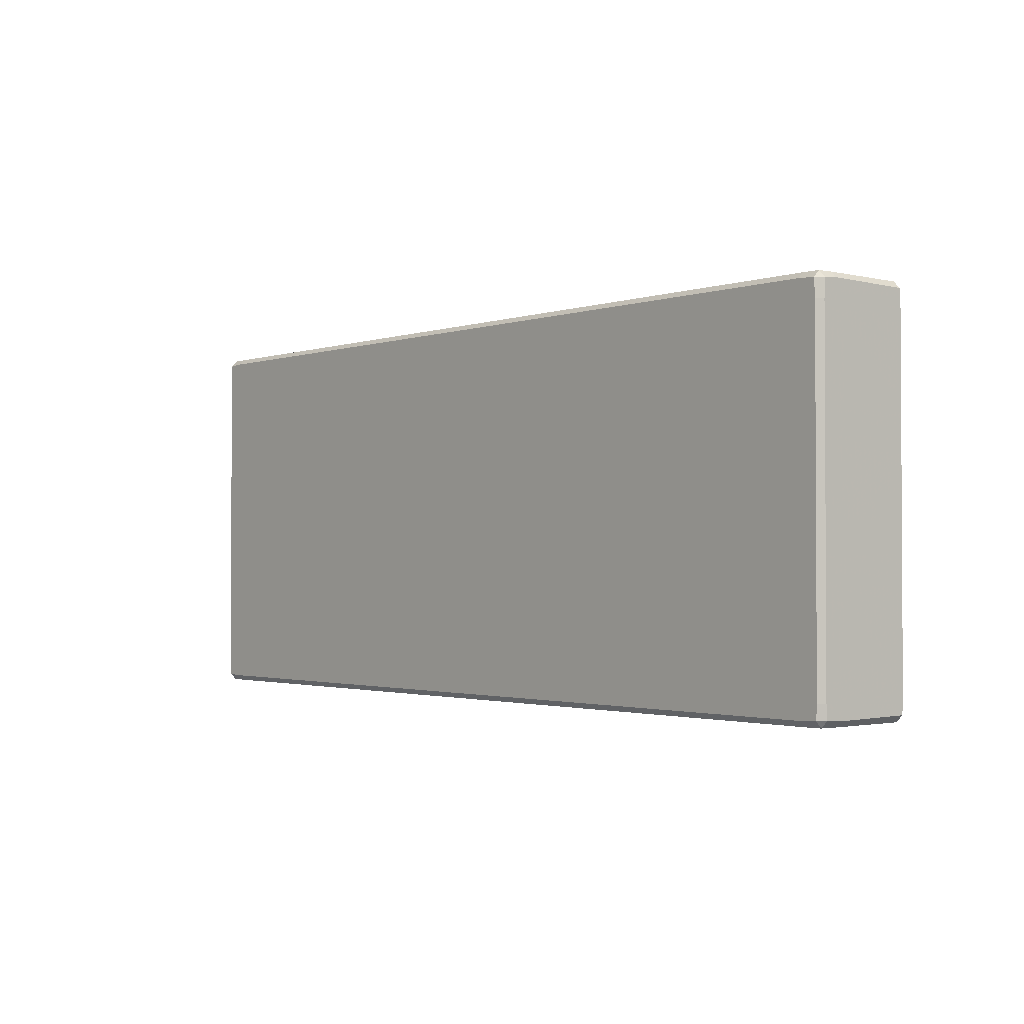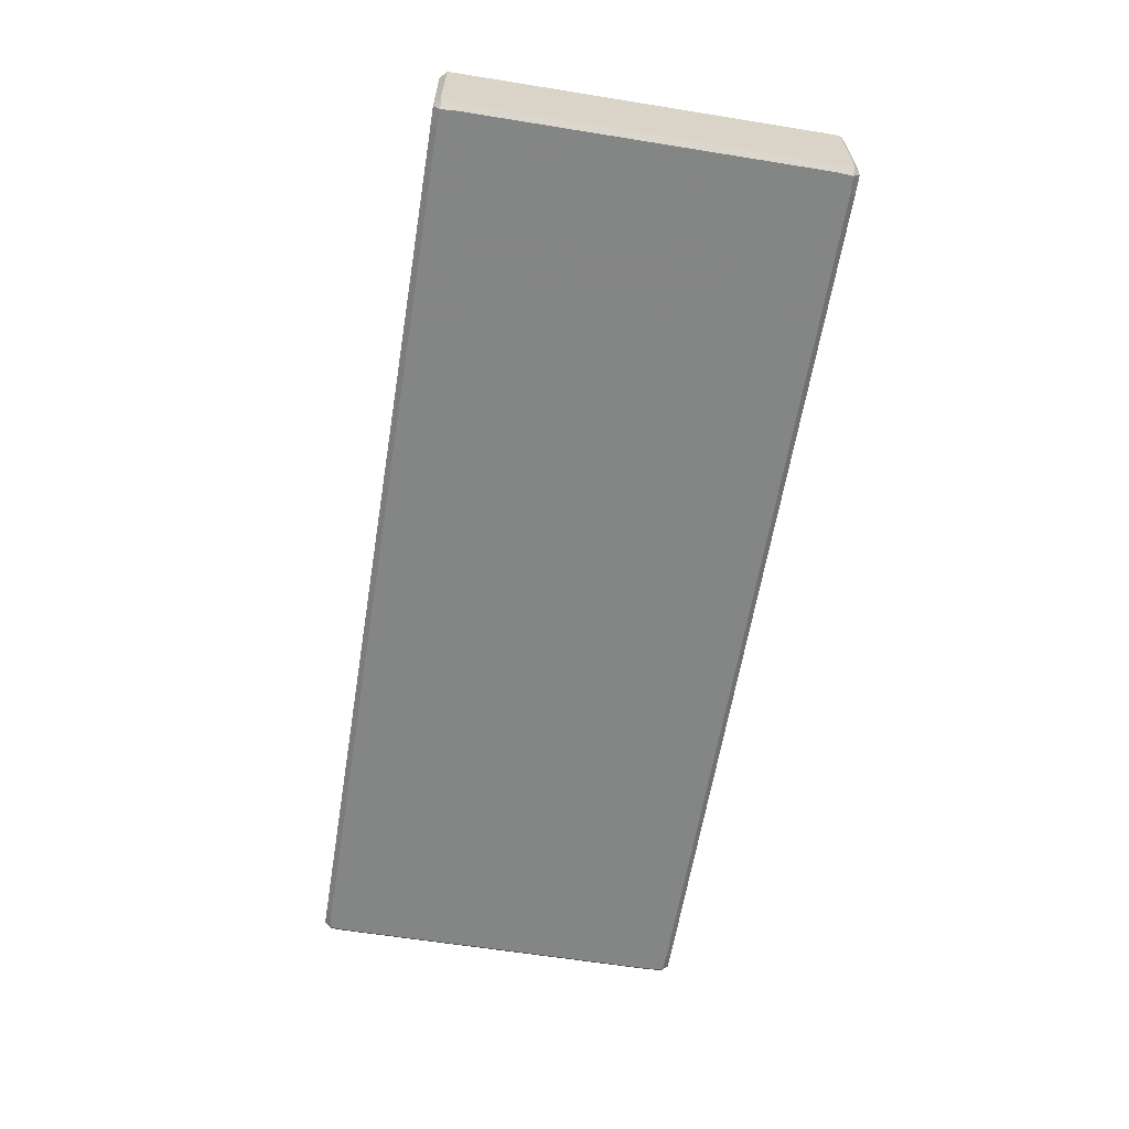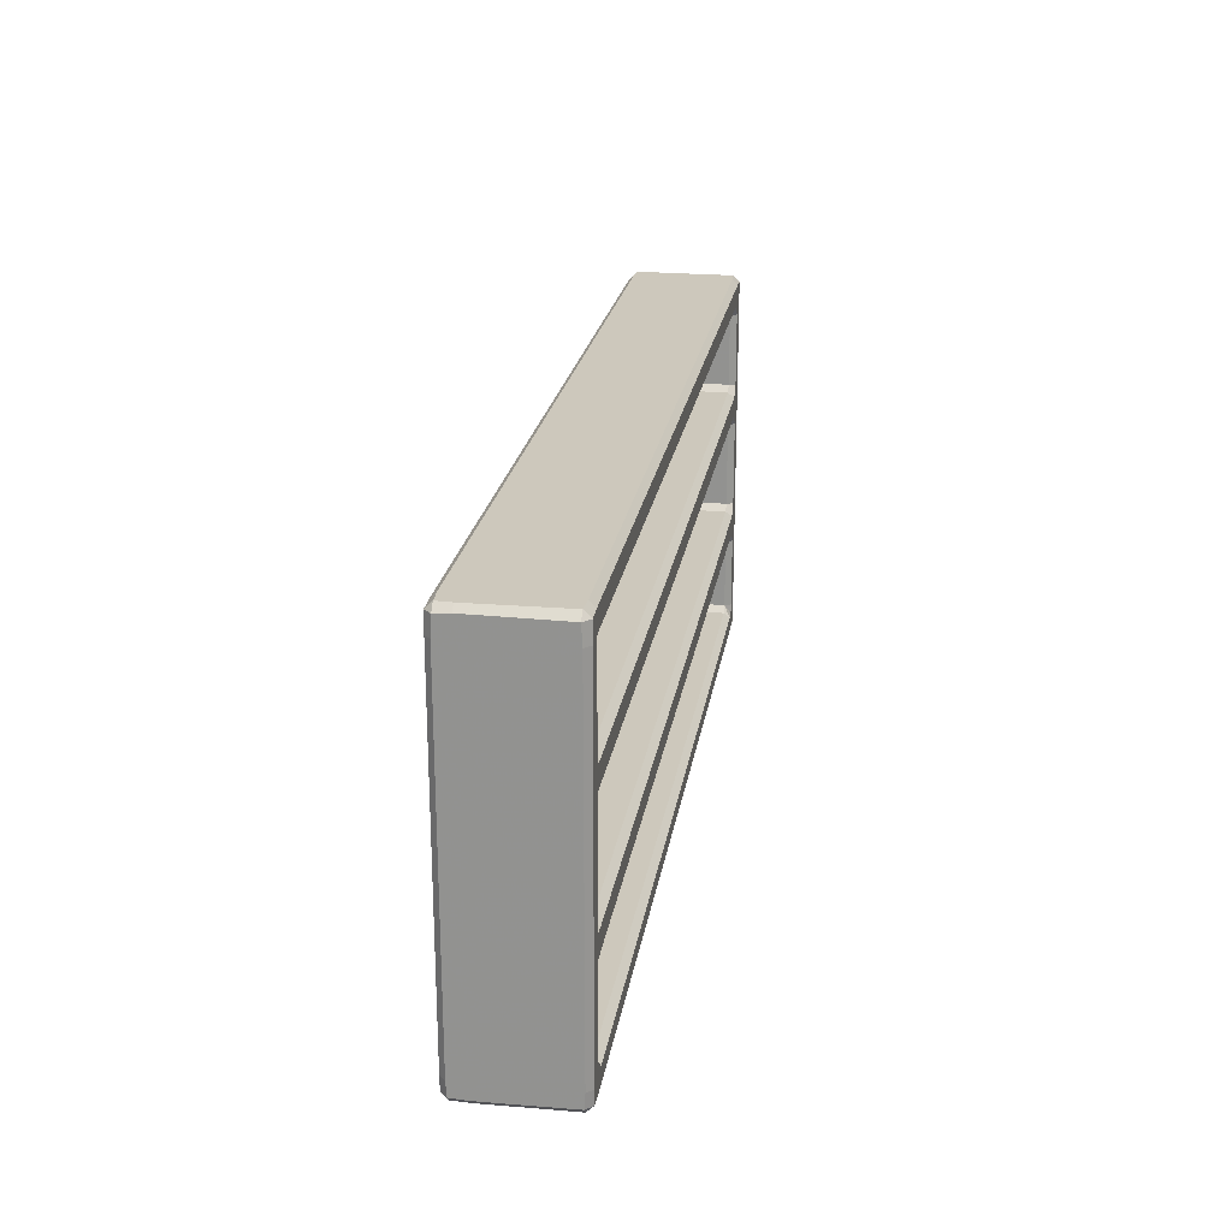
<metadata>
{"format":"obj","ext":"obj","renderer":"f3d","projection":"perspective","resolution":1024,"background":"white","views":[{"elev":-1.7,"azim":49.9,"up":"+Z"},{"elev":-61.6,"azim":-99.3,"up":"+Y"},{"elev":22.1,"azim":98.8,"up":"+Z"}]}
</metadata>
<code>
v -1.485 0.001517 0.6002
v -1.485 0.02257 0.6213
v -1.506 0.02257 0.6002
v -1.392 0.001517 0.6033
v -1.392 0.01948 0.6213
v -1.427 0.01948 0.6213
v -1.427 0.001517 0.6033
v -1.506 0.1037 0.6033
v -1.506 0.06776 0.6033
v -1.488 0.06776 0.6213
v -1.488 0.1037 0.6213
v -1.424 0.1006 0.6213
v -1.424 0.07084 0.6213
v -1.395 0.07084 0.6213
v -1.395 0.1006 0.6213
v -1.488 0.1037 -0.6213
v -1.488 0.06776 -0.6213
v -1.506 0.06776 -0.6033
v -1.506 0.1037 -0.6033
v -1.395 0.1006 -0.6213
v -1.395 0.07084 -0.6213
v -1.424 0.07084 -0.6213
v -1.424 0.1006 -0.6213
v -1.506 0.02257 -0.6002
v -1.485 0.02257 -0.6213
v -1.485 0.001517 -0.6002
v -1.427 0.001517 -0.6033
v -1.427 0.01948 -0.6213
v -1.392 0.01948 -0.6213
v -1.392 0.001517 -0.6033
v 1.506 0.02257 0.6002
v 1.485 0.02257 0.6213
v 1.485 0.001517 0.6002
v 1.488 0.1037 0.6213
v 1.488 0.06776 0.6213
v 1.506 0.06776 0.6033
v 1.506 0.1037 0.6033
v -1.506 0.1006 0.5089
v -1.506 0.07084 0.5089
v -1.506 0.07084 0.5387
v -1.506 0.1006 0.5387
v 1.506 0.1006 0.5387
v 1.506 0.07084 0.5387
v 1.506 0.07084 0.5089
v 1.506 0.1006 0.5089
v 1.506 0.1037 -0.6033
v 1.506 0.06776 -0.6033
v 1.488 0.06776 -0.6213
v 1.488 0.1037 -0.6213
v 1.485 0.02257 -0.6213
v 1.506 0.02257 -0.6002
v 1.485 0.001517 -0.6002
v -1.488 0.001517 -0.5186
v -1.506 0.01948 -0.5186
v -1.506 0.01948 -0.5545
v -1.488 0.001517 -0.5545
v 1.506 0.01948 -0.5186
v 1.488 0.001517 -0.5186
v 1.488 0.001517 -0.5545
v 1.506 0.01948 -0.5545
v 1.427 0.1006 -0.6213
v 1.427 0.07084 -0.6213
v 1.397 0.07084 -0.6213
v 1.397 0.1006 -0.6213
v 1.394 0.001517 -0.6033
v 1.394 0.01948 -0.6213
v 1.43 0.01948 -0.6213
v 1.43 0.001517 -0.6033
v 1.43 0.001517 0.6033
v 1.43 0.01948 0.6213
v 1.394 0.01948 0.6213
v 1.394 0.001517 0.6033
v -1.395 0.001517 -0.5217
v -1.424 0.001517 -0.5217
v -1.424 0.001517 -0.5515
v -1.395 0.001517 -0.5515
v 1.397 0.1006 0.6213
v 1.397 0.07084 0.6213
v 1.427 0.07084 0.6213
v 1.427 0.1006 0.6213
v 1.427 0.001517 -0.5217
v 1.397 0.001517 -0.5217
v 1.397 0.001517 -0.5515
v 1.427 0.001517 -0.5515
v -1.506 0.1006 -0.5515
v -1.506 0.07084 -0.5515
v -1.506 0.07084 -0.5217
v -1.506 0.1006 -0.5217
v -1.488 0.001517 -0.2482
v -1.506 0.01948 -0.2482
v -1.506 0.01948 -0.2841
v -1.488 0.001517 -0.2841
v -1.395 0.001517 -0.2512
v -1.424 0.001517 -0.2512
v -1.424 0.001517 -0.281
v -1.395 0.001517 -0.281
v 1.427 0.001517 -0.2512
v 1.397 0.001517 -0.2512
v 1.397 0.001517 -0.281
v 1.427 0.001517 -0.281
v 1.506 0.01948 -0.2482
v 1.488 0.001517 -0.2482
v 1.488 0.001517 -0.2841
v 1.506 0.01948 -0.2841
v 1.506 0.1006 -0.5217
v 1.506 0.07084 -0.5217
v 1.506 0.07084 -0.5515
v 1.506 0.1006 -0.5515
v -1.41 0.1068 -0.5155
v -1.388 0.08572 -0.5155
v -1.388 0.1068 -0.5366
v 1.391 0.1068 -0.5366
v 1.391 0.08572 -0.5155
v 1.412 0.1068 -0.5155
v -1.388 0.1068 0.5238
v -1.388 0.08572 0.5028
v -1.41 0.1068 0.5028
v -1.41 0.1068 0.2711
v -1.388 0.08572 0.2711
v -1.388 0.1068 0.2501
v -1.506 0.1006 0.2352
v -1.506 0.07084 0.2352
v -1.506 0.07084 0.265
v -1.506 0.1006 0.265
v -1.488 0.001517 0.5058
v -1.488 0.001517 0.5418
v -1.506 0.01948 0.5418
v -1.506 0.01948 0.5058
v -1.395 0.001517 0.5089
v -1.395 0.001517 0.5387
v -1.424 0.001517 0.5387
v -1.424 0.001517 0.5089
v 1.427 0.001517 0.5089
v 1.427 0.001517 0.5387
v 1.397 0.001517 0.5387
v 1.397 0.001517 0.5089
v 1.506 0.01948 0.5058
v 1.506 0.01948 0.5418
v 1.488 0.001517 0.5418
v 1.488 0.001517 0.5058
v 1.506 0.1006 0.265
v 1.506 0.07084 0.265
v 1.506 0.07084 0.2352
v 1.506 0.1006 0.2352
v 1.412 0.1068 0.5028
v 1.391 0.08572 0.5028
v 1.391 0.1068 0.5238
v 1.391 0.1068 0.2501
v 1.391 0.08572 0.2711
v 1.412 0.1068 0.2711
v -1.506 0.1006 0.1364
v -1.506 0.07084 0.1364
v -1.506 0.07084 0.1662
v -1.506 0.1006 0.1662
v -1.488 0.001517 0.2321
v -1.488 0.001517 0.268
v -1.506 0.01948 0.268
v -1.506 0.01948 0.2321
v -1.395 0.001517 0.2352
v -1.395 0.001517 0.265
v -1.424 0.001517 0.265
v -1.424 0.001517 0.2352
v 1.427 0.001517 0.2352
v 1.427 0.001517 0.265
v 1.397 0.001517 0.265
v 1.397 0.001517 0.2352
v 1.506 0.01948 0.2321
v 1.506 0.01948 0.268
v 1.488 0.001517 0.268
v 1.488 0.001517 0.2321
v 1.506 0.1006 0.1662
v 1.506 0.07084 0.1662
v 1.506 0.07084 0.1364
v 1.506 0.1006 0.1364
v -1.388 0.1068 0.1513
v -1.388 0.08572 0.1303
v -1.41 0.1068 0.1303
v -1.41 0.1068 -0.1462
v -1.388 0.08572 -0.1462
v -1.388 0.1068 -0.1673
v -1.506 0.1006 -0.1822
v -1.506 0.07084 -0.1822
v -1.506 0.07084 -0.1524
v -1.506 0.1006 -0.1524
v -1.488 0.001517 0.1334
v -1.488 0.001517 0.1693
v -1.506 0.01948 0.1693
v -1.506 0.01948 0.1334
v -1.395 0.001517 0.1364
v -1.395 0.001517 0.1662
v -1.424 0.001517 0.1662
v -1.424 0.001517 0.1364
v 1.427 0.001517 0.1364
v 1.427 0.001517 0.1662
v 1.397 0.001517 0.1662
v 1.397 0.001517 0.1364
v 1.506 0.01948 0.1334
v 1.506 0.01948 0.1693
v 1.488 0.001517 0.1693
v 1.488 0.001517 0.1334
v 1.506 0.1006 -0.1524
v 1.506 0.07084 -0.1524
v 1.506 0.07084 -0.1822
v 1.506 0.1006 -0.1822
v 1.412 0.1068 0.1303
v 1.391 0.08572 0.1303
v 1.391 0.1068 0.1513
v 1.391 0.1068 -0.1673
v 1.391 0.08572 -0.1462
v 1.412 0.1068 -0.1462
v -1.506 0.1006 -0.281
v -1.506 0.07084 -0.281
v -1.506 0.07084 -0.2512
v -1.506 0.1006 -0.2512
v -1.488 0.001517 -0.1853
v -1.488 0.001517 -0.1493
v -1.506 0.01948 -0.1493
v -1.506 0.01948 -0.1853
v -1.395 0.001517 -0.1822
v -1.395 0.001517 -0.1524
v -1.424 0.001517 -0.1524
v -1.424 0.001517 -0.1822
v 1.427 0.001517 -0.1822
v 1.427 0.001517 -0.1524
v 1.397 0.001517 -0.1524
v 1.397 0.001517 -0.1822
v 1.506 0.01948 -0.1853
v 1.506 0.01948 -0.1493
v 1.488 0.001517 -0.1493
v 1.488 0.001517 -0.1853
v 1.506 0.1006 -0.2512
v 1.506 0.07084 -0.2512
v 1.506 0.07084 -0.281
v 1.506 0.1006 -0.281
v -1.388 0.1068 -0.2661
v -1.388 0.08572 -0.2872
v -1.41 0.1068 -0.2872
v 1.412 0.1068 -0.2872
v 1.391 0.08572 -0.2872
v 1.391 0.1068 -0.2661
v -1.506 0.3421 0.6002
v -1.485 0.3421 0.6213
v -1.485 0.3631 0.6002
v -1.392 0.3631 0.6033
v -1.427 0.3631 0.6033
v -1.427 0.3452 0.6213
v -1.392 0.3452 0.6213
v -1.427 0.3631 0.5058
v -1.424 0.3631 0.5387
v -1.392 0.3631 0.5418
v -1.388 0.3421 0.5238
v -1.41 0.3421 0.5028
v -1.506 0.3452 0.5058
v -1.506 0.3452 0.5418
v -1.488 0.3631 0.5418
v -1.488 0.3631 0.5058
v 1.412 0.3421 0.5028
v 1.391 0.3421 0.5238
v 1.394 0.3631 0.5418
v 1.427 0.3631 0.5387
v 1.43 0.3631 0.5058
v 1.43 0.3631 0.6033
v 1.394 0.3631 0.6033
v 1.394 0.3452 0.6213
v 1.43 0.3452 0.6213
v 1.485 0.3631 0.6002
v 1.485 0.3421 0.6213
v 1.506 0.3421 0.6002
v 1.488 0.3631 0.5058
v 1.488 0.3631 0.5418
v 1.506 0.3452 0.5418
v 1.506 0.3452 0.5058
v -1.41 0.3421 -0.5155
v -1.388 0.3421 -0.5366
v -1.392 0.3631 -0.5545
v -1.424 0.3631 -0.5515
v -1.427 0.3631 -0.5186
v -1.488 0.3631 -0.5186
v -1.488 0.3631 -0.5545
v -1.506 0.3452 -0.5545
v -1.506 0.3452 -0.5186
v -1.392 0.3452 -0.6213
v -1.427 0.3452 -0.6213
v -1.427 0.3631 -0.6033
v -1.392 0.3631 -0.6033
v -1.485 0.3631 -0.6002
v -1.485 0.3421 -0.6213
v -1.506 0.3421 -0.6002
v 1.43 0.3631 -0.5186
v 1.427 0.3631 -0.5515
v 1.394 0.3631 -0.5545
v 1.391 0.3421 -0.5366
v 1.412 0.3421 -0.5155
v 1.394 0.3631 -0.6033
v 1.43 0.3631 -0.6033
v 1.43 0.3452 -0.6213
v 1.394 0.3452 -0.6213
v 1.506 0.3452 -0.5186
v 1.506 0.3452 -0.5545
v 1.488 0.3631 -0.5545
v 1.488 0.3631 -0.5186
v 1.485 0.3631 -0.6002
v 1.506 0.3421 -0.6002
v 1.485 0.3421 -0.6213
v -1.392 0.3631 0.2321
v -1.424 0.3631 0.2352
v -1.427 0.3631 0.268
v -1.41 0.3421 0.2711
v -1.388 0.3421 0.2501
v -1.506 0.3452 0.2321
v -1.506 0.3452 0.268
v -1.488 0.3631 0.268
v -1.488 0.3631 0.2321
v 1.391 0.3421 0.2501
v 1.412 0.3421 0.2711
v 1.43 0.3631 0.268
v 1.427 0.3631 0.2352
v 1.394 0.3631 0.2321
v 1.488 0.3631 0.2321
v 1.488 0.3631 0.268
v 1.506 0.3452 0.268
v 1.506 0.3452 0.2321
v -1.427 0.3631 0.1334
v -1.424 0.3631 0.1662
v -1.392 0.3631 0.1693
v -1.388 0.3421 0.1513
v -1.41 0.3421 0.1303
v -1.506 0.3452 0.1334
v -1.506 0.3452 0.1693
v -1.488 0.3631 0.1693
v -1.488 0.3631 0.1334
v 1.412 0.3421 0.1303
v 1.391 0.3421 0.1513
v 1.394 0.3631 0.1693
v 1.427 0.3631 0.1662
v 1.43 0.3631 0.1334
v 1.488 0.3631 0.1334
v 1.488 0.3631 0.1693
v 1.506 0.3452 0.1693
v 1.506 0.3452 0.1334
v -1.392 0.3631 -0.1853
v -1.424 0.3631 -0.1822
v -1.427 0.3631 -0.1493
v -1.41 0.3421 -0.1462
v -1.388 0.3421 -0.1673
v -1.506 0.3452 -0.1853
v -1.506 0.3452 -0.1493
v -1.488 0.3631 -0.1493
v -1.488 0.3631 -0.1853
v 1.391 0.3421 -0.1673
v 1.412 0.3421 -0.1462
v 1.43 0.3631 -0.1493
v 1.427 0.3631 -0.1822
v 1.394 0.3631 -0.1853
v 1.488 0.3631 -0.1853
v 1.488 0.3631 -0.1493
v 1.506 0.3452 -0.1493
v 1.506 0.3452 -0.1853
v -1.427 0.3631 -0.2841
v -1.424 0.3631 -0.2512
v -1.392 0.3631 -0.2482
v -1.388 0.3421 -0.2661
v -1.41 0.3421 -0.2872
v -1.506 0.3452 -0.2841
v -1.506 0.3452 -0.2482
v -1.488 0.3631 -0.2482
v -1.488 0.3631 -0.2841
v 1.412 0.3421 -0.2872
v 1.391 0.3421 -0.2661
v 1.394 0.3631 -0.2482
v 1.427 0.3631 -0.2512
v 1.43 0.3631 -0.2841
v 1.488 0.3631 -0.2841
v 1.488 0.3631 -0.2482
v 1.506 0.3452 -0.2482
v 1.506 0.3452 -0.2841
f 1 3 127 126
f 2 1 7 6
f 3 2 10 9
f 4 7 131 130
f 5 4 72 71
f 6 5 14 13
f 8 11 242 241
f 9 8 41 40
f 11 10 13 12
f 12 15 247 246
f 15 14 78 77
f 16 19 288 287
f 17 16 23 22
f 18 17 25 24
f 19 18 86 85
f 20 23 283 282
f 21 20 64 63
f 22 21 29 28
f 24 26 56 55
f 26 25 28 27
f 27 30 76 75
f 30 29 66 65
f 31 33 139 138
f 32 31 36 35
f 33 32 70 69
f 34 37 268 267
f 35 34 80 79
f 37 36 43 42
f 38 41 254 253
f 39 38 124 123
f 40 39 128 127
f 42 45 272 271
f 44 43 138 137
f 45 44 142 141
f 46 49 304 303
f 47 46 108 107
f 48 47 51 50
f 49 48 62 61
f 50 52 68 67
f 52 51 60 59
f 53 56 75 74
f 54 53 92 91
f 55 54 87 86
f 57 60 107 106
f 58 57 104 103
f 59 58 81 84
f 61 64 297 296
f 63 62 67 66
f 65 68 84 83
f 69 72 135 134
f 71 70 79 78
f 73 76 83 82
f 74 73 96 95
f 77 80 265 264
f 82 81 100 99
f 85 88 281 280
f 88 87 212 211
f 89 92 95 94
f 90 89 215 218
f 91 90 213 212
f 93 96 99 98
f 94 93 219 222
f 97 100 103 102
f 98 97 223 226
f 101 104 233 232
f 102 101 227 230
f 105 108 299 298
f 106 105 234 233
f 109 111 274 273
f 110 109 237 236
f 111 110 113 112
f 112 114 293 292
f 114 113 239 238
f 115 117 252 251
f 116 115 147 146
f 117 116 119 118
f 118 120 309 308
f 120 119 149 148
f 121 124 311 310
f 122 121 154 153
f 123 122 158 157
f 125 128 157 156
f 126 125 132 131
f 129 132 161 160
f 130 129 136 135
f 133 136 165 164
f 134 133 140 139
f 137 140 169 168
f 141 144 322 321
f 143 142 168 167
f 144 143 172 171
f 145 147 258 257
f 146 145 150 149
f 148 150 315 314
f 151 154 329 328
f 152 151 184 183
f 153 152 188 187
f 155 158 187 186
f 156 155 162 161
f 159 162 191 190
f 160 159 166 165
f 163 166 195 194
f 164 163 170 169
f 167 170 199 198
f 171 174 340 339
f 173 172 198 197
f 174 173 202 201
f 175 177 327 326
f 176 175 207 206
f 177 176 179 178
f 178 180 345 344
f 180 179 209 208
f 181 184 347 346
f 182 181 214 213
f 183 182 218 217
f 185 188 217 216
f 186 185 192 191
f 189 192 221 220
f 190 189 196 195
f 193 196 225 224
f 194 193 200 199
f 197 200 229 228
f 201 204 358 357
f 203 202 228 227
f 204 203 232 231
f 205 207 333 332
f 206 205 210 209
f 208 210 351 350
f 211 214 365 364
f 216 215 222 221
f 220 219 226 225
f 224 223 230 229
f 231 234 376 375
f 235 237 363 362
f 236 235 240 239
f 238 240 369 368
f 241 243 255 254
f 243 242 246 245
f 244 247 264 263
f 245 244 250 249
f 248 252 308 307
f 249 248 256 255
f 251 250 259 258
f 253 256 312 311
f 257 261 316 315
f 260 259 263 262
f 261 260 270 269
f 262 265 267 266
f 266 268 271 270
f 269 272 321 320
f 273 277 359 363
f 275 274 292 291
f 276 275 285 284
f 277 276 279 278
f 278 281 364 367
f 280 279 286 288
f 282 285 294 297
f 284 283 287 286
f 289 293 368 372
f 290 289 301 300
f 291 290 295 294
f 296 295 302 304
f 298 301 373 376
f 300 299 303 302
f 305 309 314 318
f 306 305 325 324
f 307 306 313 312
f 310 313 330 329
f 317 316 320 319
f 318 317 335 334
f 319 322 339 338
f 323 327 344 343
f 324 323 331 330
f 326 325 334 333
f 328 331 348 347
f 332 336 352 351
f 336 335 338 337
f 337 340 357 356
f 341 345 350 354
f 342 341 361 360
f 343 342 349 348
f 346 349 366 365
f 353 352 356 355
f 354 353 371 370
f 355 358 375 374
f 360 359 367 366
f 362 361 370 369
f 372 371 374 373
f 2 6 13 10
f 243 245 249 255
f 17 22 28 25
f 126 131 7 1
f 31 138 43 36
f 127 3 9 40
f 21 63 66 29
f 4 130 135 72
f 14 5 71 78
f 259 250 244 263
f 62 48 50 67
f 69 134 139 33
f 79 70 32 35
f 260 262 266 270
f 279 276 284 286
f 24 55 86 18
f 26 27 75 56
f 83 76 30 65
f 59 84 68 52
f 107 60 51 47
f 295 290 300 302
f 285 275 291 294
f 256 248 307 312
f 157 128 39 123
f 136 129 160 165
f 140 133 164 169
f 44 137 168 142
f 316 261 269 320
f 149 119 116 146
f 313 306 324 330
f 187 158 122 153
f 186 191 162 155
f 166 159 190 195
f 170 163 194 199
f 143 167 198 172
f 335 317 319 338
f 334 325 305 318
f 331 323 343 348
f 217 188 152 183
f 216 221 192 185
f 196 189 220 225
f 200 193 224 229
f 173 197 228 202
f 352 336 337 356
f 209 179 176 206
f 349 342 360 366
f 90 218 182 213
f 89 94 222 215
f 226 219 93 98
f 230 223 97 102
f 203 227 101 232
f 371 353 355 374
f 370 361 341 354
f 367 359 277 278
f 54 91 212 87
f 53 74 95 92
f 99 96 73 82
f 103 100 81 58
f 233 104 57 106
f 289 372 373 301
f 113 110 236 239
f 11 12 246 242
f 41 8 241 254
f 147 115 251 258
f 15 77 264 247
f 80 34 267 265
f 37 42 271 268
f 23 16 287 283
f 19 85 280 288
f 108 46 303 299
f 49 61 296 304
f 111 112 292 274
f 64 20 282 297
f 117 118 308 252
f 124 38 253 311
f 150 145 257 315
f 45 141 321 272
f 154 121 310 329
f 144 171 339 322
f 207 175 326 333
f 120 148 314 309
f 177 178 344 327
f 184 151 328 347
f 210 205 332 351
f 174 201 357 340
f 214 181 346 365
f 204 231 375 358
f 240 235 362 369
f 180 208 350 345
f 237 109 273 363
f 88 211 364 281
f 114 238 368 293
f 234 105 298 376
f 161 132 125 156
f 1 2 3
f 4 5 6 7
f 8 9 10 11
f 12 13 14 15
f 16 17 18 19
f 20 21 22 23
f 24 25 26
f 27 28 29 30
f 31 32 33
f 34 35 36 37
f 38 39 40 41
f 42 43 44 45
f 46 47 48 49
f 50 51 52
f 53 54 55 56
f 57 58 59 60
f 61 62 63 64
f 65 66 67 68
f 69 70 71 72
f 73 74 75 76
f 77 78 79 80
f 81 82 83 84
f 85 86 87 88
f 89 90 91 92
f 93 94 95 96
f 97 98 99 100
f 101 102 103 104
f 105 106 107 108
f 109 110 111
f 112 113 114
f 115 116 117
f 118 119 120
f 121 122 123 124
f 125 126 127 128
f 129 130 131 132
f 133 134 135 136
f 137 138 139 140
f 141 142 143 144
f 145 146 147
f 148 149 150
f 151 152 153 154
f 155 156 157 158
f 159 160 161 162
f 163 164 165 166
f 167 168 169 170
f 171 172 173 174
f 175 176 177
f 178 179 180
f 181 182 183 184
f 185 186 187 188
f 189 190 191 192
f 193 194 195 196
f 197 198 199 200
f 201 202 203 204
f 205 206 207
f 208 209 210
f 211 212 213 214
f 215 216 217 218
f 219 220 221 222
f 223 224 225 226
f 227 228 229 230
f 231 232 233 234
f 235 236 237
f 238 239 240
f 241 242 243
f 244 245 246 247
f 248 249 250 251 252
f 253 254 255 256
f 257 258 259 260 261
f 262 263 264 265
f 266 267 268
f 269 270 271 272
f 273 274 275 276 277
f 278 279 280 281
f 282 283 284 285
f 286 287 288
f 289 290 291 292 293
f 294 295 296 297
f 298 299 300 301
f 302 303 304
f 305 306 307 308 309
f 310 311 312 313
f 314 315 316 317 318
f 319 320 321 322
f 323 324 325 326 327
f 328 329 330 331
f 332 333 334 335 336
f 337 338 339 340
f 341 342 343 344 345
f 346 347 348 349
f 350 351 352 353 354
f 355 356 357 358
f 359 360 361 362 363
f 364 365 366 367
f 368 369 370 371 372
f 373 374 375 376

</code>
